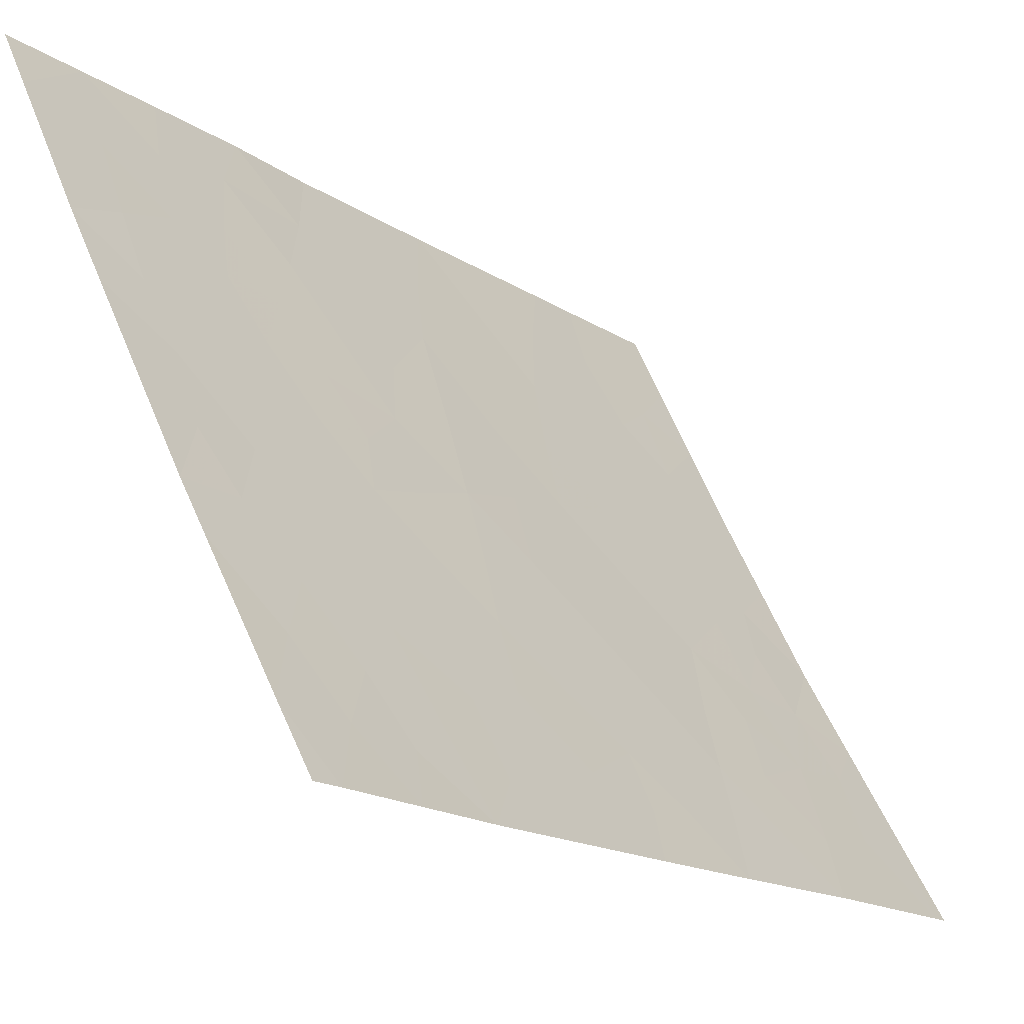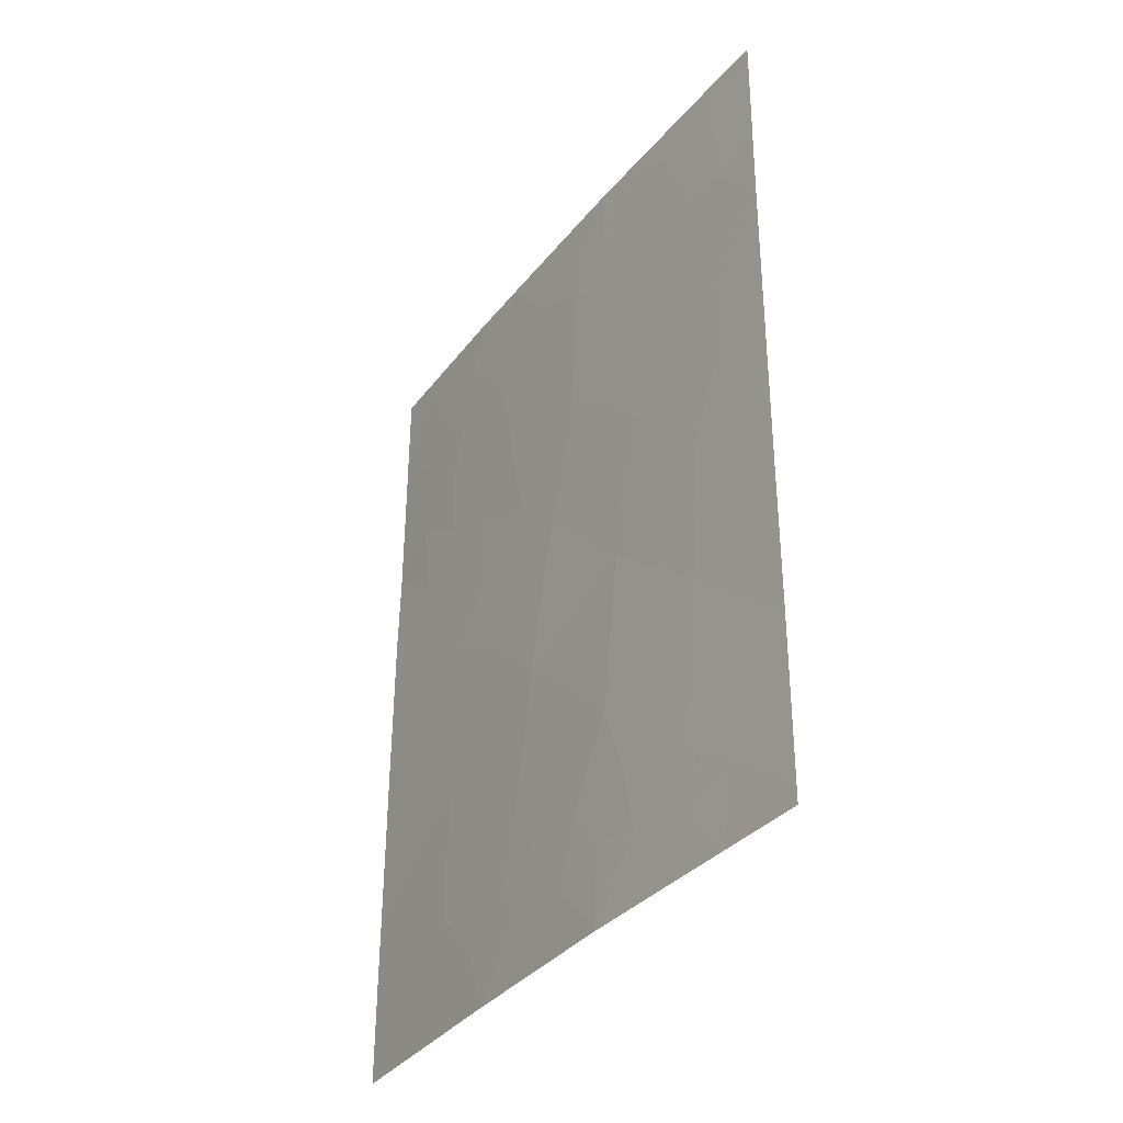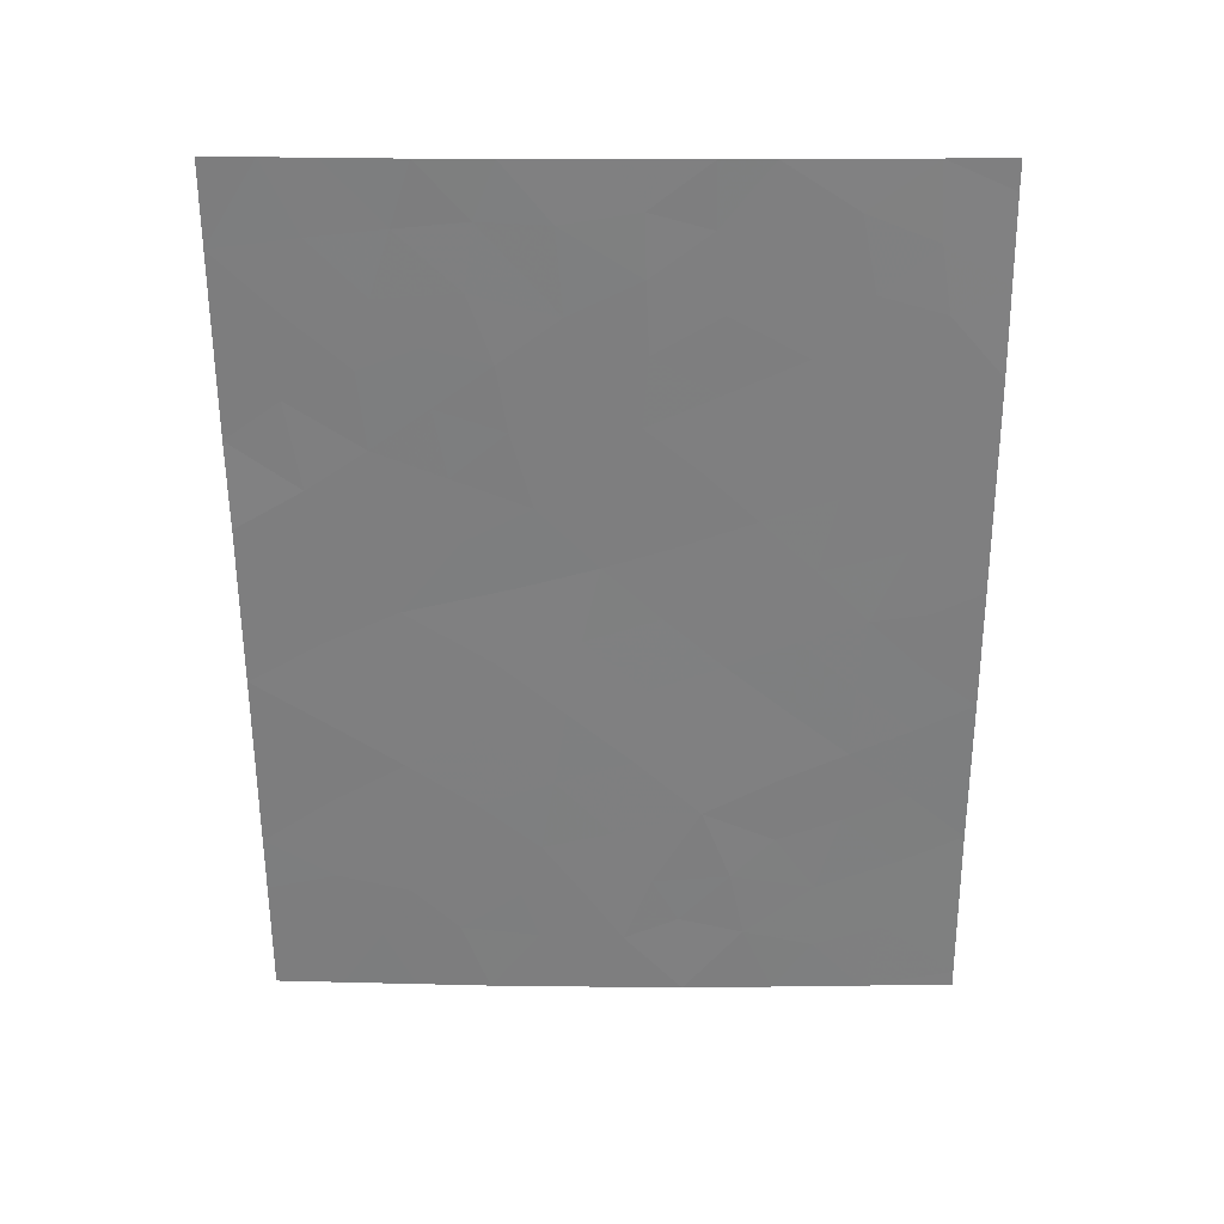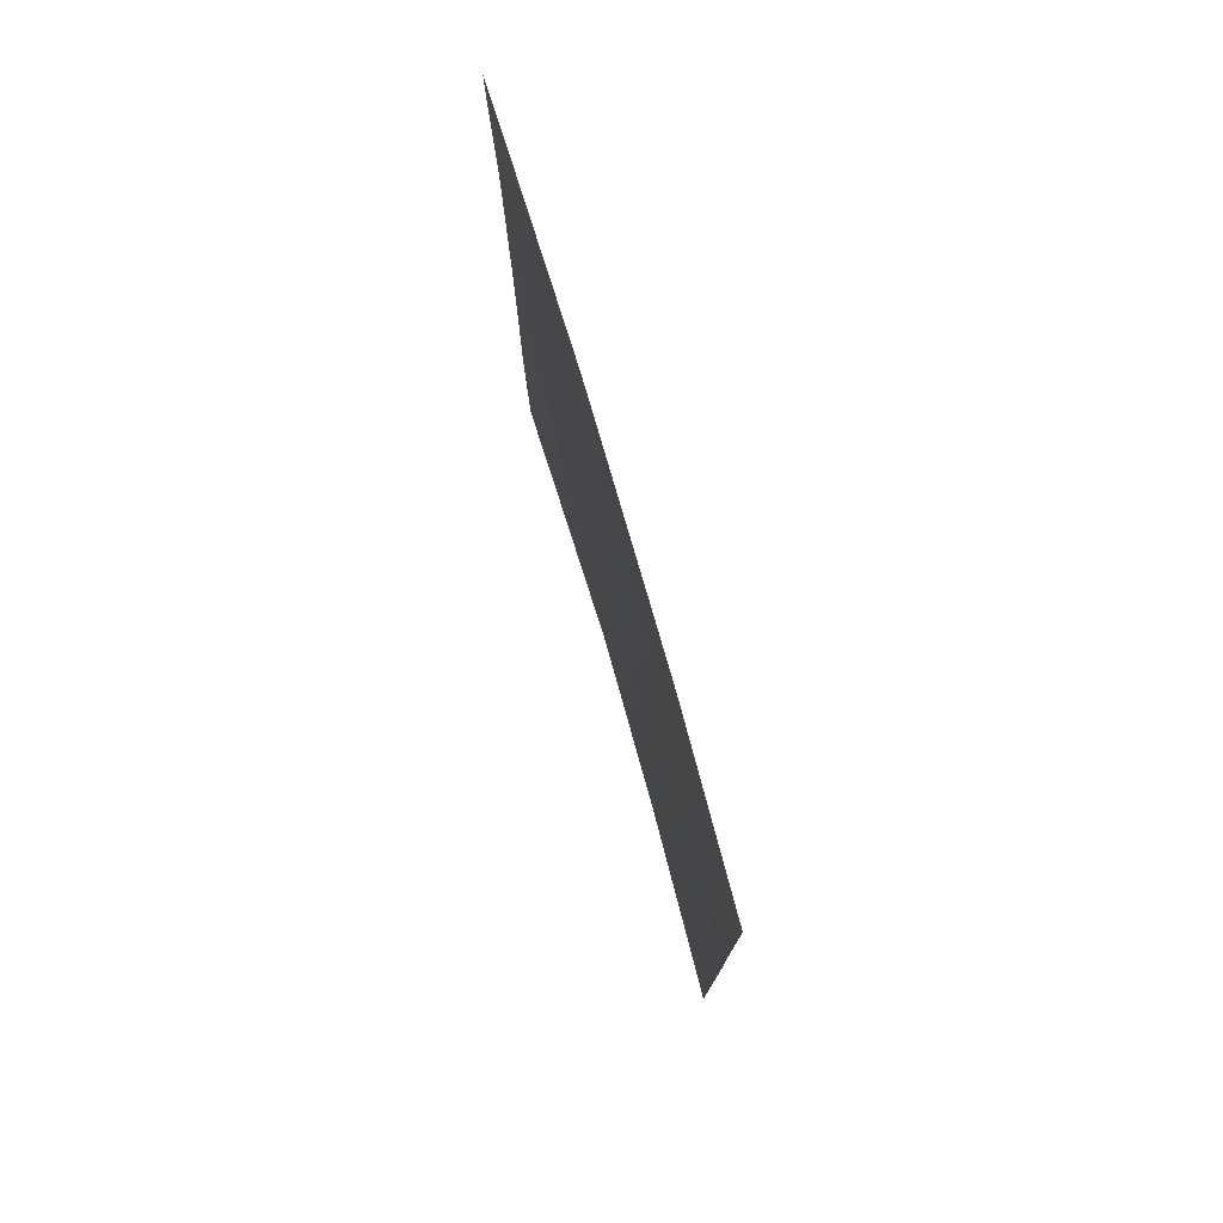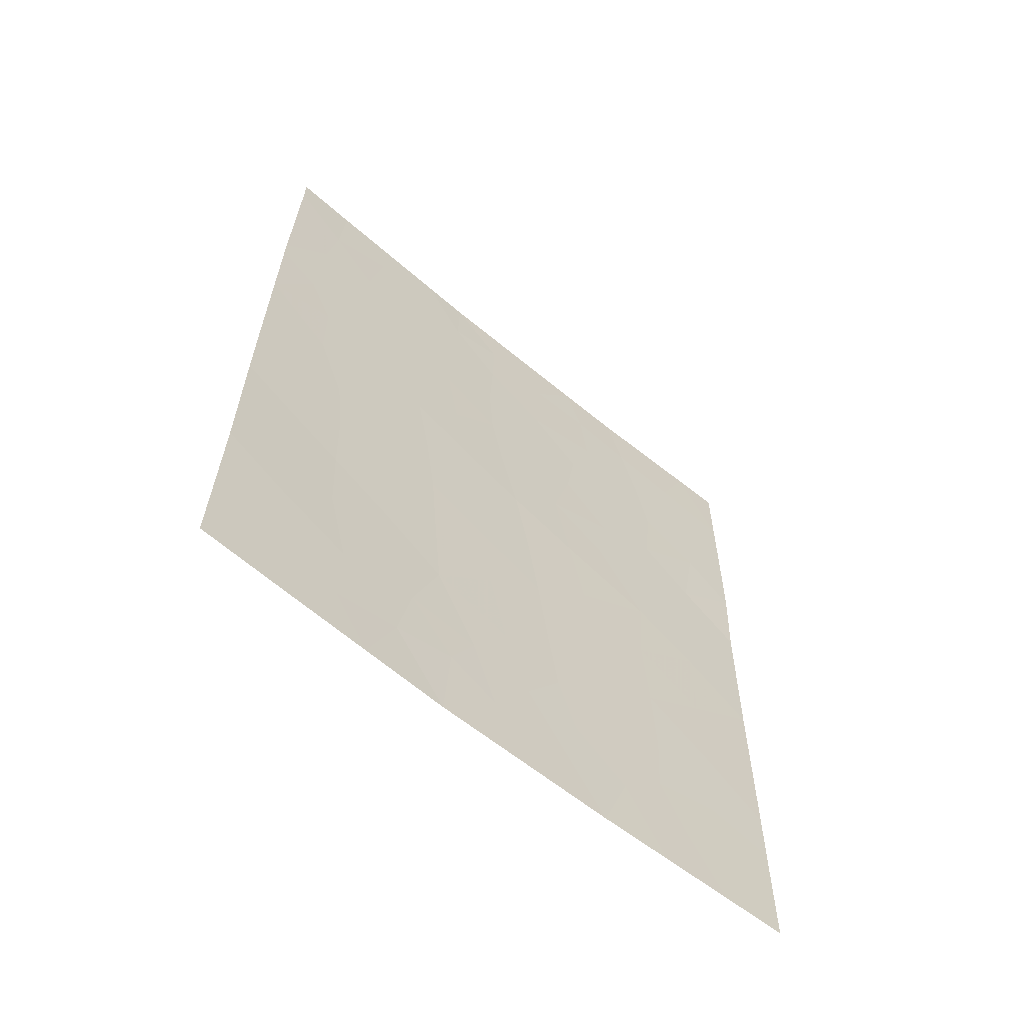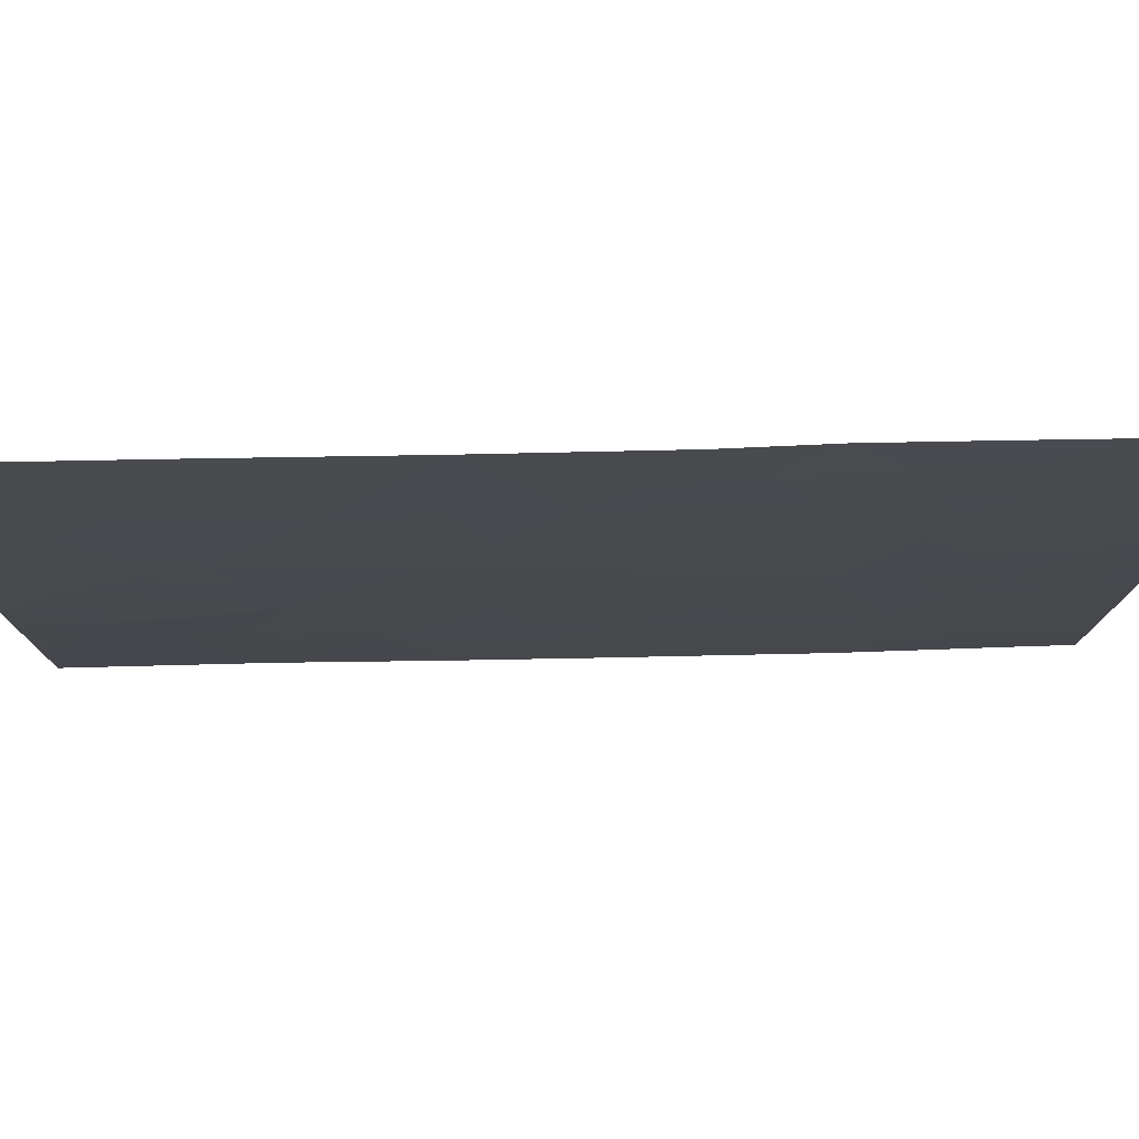
<metadata>
{"format":"obj","ext":"obj","renderer":"f3d","projection":"perspective","resolution":1024,"background":"white","views":[{"elev":-15.2,"azim":-143.8,"up":"+Z"},{"elev":-35.1,"azim":175.1,"up":"+Y"},{"elev":30.9,"azim":118.4,"up":"+Y"},{"elev":77.1,"azim":11.8,"up":"+Y"},{"elev":-61.6,"azim":-102.4,"up":"+Y"},{"elev":49.4,"azim":89.2,"up":"+Z"}]}
</metadata>
<code>
v -89.77 41.68 60.31
v -88.89 45.17 62.12
v -89.81 44.01 60.3
v -93.33 46.94 53.8
v -91.24 46.62 57.6
v -90.48 50 59.11
v -92.59 43.9 55.05
v -92.51 41.88 55.17
v -93.31 44.31 53.78
v -90.61 45.51 58.77
v -92.65 38 54.85
v -91.43 38 57.01
v -93.36 49.59 53.85
v -92.92 50 54.64
v -93.33 47.26 53.8
v -90.74 42.51 58.42
v -91.72 43.24 56.64
v -91.66 50 56.89
v -92 50 56.28
v -93.3 40.53 53.76
v -91.56 40.95 56.84
v -90.99 44.67 58.04
v -88.88 42.95 62.1
v -90.2 38 59.38
v -89.74 39.64 60.32
v -91.27 48.53 57.58
v -88.92 47.74 62.16
v -89.3 48.04 61.38
v -93.29 38.22 53.73
v -88.92 50 62.17
v -93.36 50 53.86
v -93.29 38 53.73
v -88.87 39.62 62.08
v -88.86 38 62.07
v -89.28 38 61.23
v -88.91 46.39 62.15
v -88.87 40.41 62.08
v -93.31 42.62 53.77
v -91.92 45.34 56.31
v -89.56 50 60.92
v -90.42 47.44 59.17
v -92.21 47.52 55.84
v -89.7 46.29 60.56
v -90.56 40.39 58.72
v -90.12 40.04 59.58
v -90.18 41.06 59.48
v -89.73 40.57 60.36
v -88.89 44.06 62.11
v -89.36 43.55 61.16
v -89.44 44.68 61.03
v -90.34 49.24 59.37
v -93.32 45.63 53.79
v -92.83 45.93 54.67
v -91.58 46.02 56.95
v -91.13 45.68 57.8
v -91.46 44.99 57.16
v -91.35 43.94 57.35
v -91.81 44.29 56.5
v -92.04 38 55.93
v -92.31 38.74 55.47
v -91.84 38.97 56.3
v -92.05 46.38 56.09
v -92.39 45.65 55.46
v -92.54 46.61 55.21
v -92.93 48.97 54.57
v -89.83 42.85 60.23
v -90.25 42.14 59.37
v -90.34 43.27 59.24
v -90.86 46.29 58.31
v -90.85 47.09 58.34
v -90.48 46.54 59.03
v -91.66 49.14 56.87
v -88.88 41.68 62.09
v -89.31 41.09 61.22
v -89.33 42.3 61.18
v -90.81 38 58.19
v -91.06 38.87 57.74
v -92.93 43.21 54.44
v -92.53 42.91 55.14
v -92.91 42.24 54.45
v -89.44 49.03 61.13
v -92.07 41.49 55.95
v -92.11 42.55 55.91
v -91.64 42.15 56.73
v -91.24 42.87 57.51
v -91.15 41.77 57.64
v -92.31 39.72 55.48
v -92.46 50 55.46
v -92.48 49.35 55.4
v -90.03 50 59.97
v -88.87 38.81 62.08
v -89.11 38.85 61.58
v -91.07 50 58
v -91.27 49.37 57.6
v -88.92 47.06 62.16
v -89.25 46.94 61.48
v -92.27 44.63 55.66
v -92.16 43.59 55.83
v -90.06 46.86 59.86
v -90.02 47.66 59.94
v -89.32 45.73 61.29
v -90.27 48.36 59.47
v -89.76 48.28 60.46
v -93.02 46.64 54.34
v -92.78 47.41 54.81
v -90.48 44.37 59
v -90.19 45.03 59.58
v -89.55 38.87 60.7
v -89.3 39.86 61.21
v -89.78 45.24 60.38
v -90.81 48.06 58.44
v -90.86 43.6 58.25
v -89.74 38 60.3
v -93.31 43.47 53.77
v -92.98 44 54.36
v -92.91 41.21 54.46
v -92.48 40.83 55.21
v -92.87 40.13 54.51
v -91.28 47.56 57.54
v -92.57 48.33 55.21
v -92.99 48.08 54.43
v -92.82 44.9 54.68
v -91.69 47.04 56.77
v -93.34 48.43 53.83
v -90.65 41.43 58.57
v -92.04 40.52 55.97
v -91.75 39.92 56.48
v -93.31 41.57 53.76
v -92.79 39.03 54.63
v -93.3 39.37 53.75
v -89.24 50 61.54
v -88.92 48.87 62.17
v -90.14 45.92 59.7
v -92.1 48.75 56.07
v -91.72 48.09 56.75
v -91 40.62 57.89
v -90.53 38.9 58.76
v -91.24 39.84 57.41
v -90.8 39.66 58.24
v -89.9 49.15 60.22
v -91.41 39.19 57.09
v -89.65 47.35 60.66
v -90.03 39.02 59.73
v -90.42 39.59 58.98
v -89.16 44.52 61.58
v -90.78 49.2 58.52
f 6 90 51
f 52 53 122
f 54 55 56
f 57 58 56
f 59 60 61
f 62 63 64
f 13 14 65
f 66 67 68
f 69 70 71
f 73 74 75
f 76 77 137
f 78 79 80
f 82 83 84
f 85 86 84
f 60 129 87
f 12 141 77
f 19 89 88
f 40 140 90
f 31 14 13
f 11 32 29
f 33 91 92
f 18 93 94
f 94 146 26
f 27 95 96
f 97 58 98
f 99 100 142
f 43 96 101
f 103 100 102
f 104 105 64
f 106 10 107
f 92 108 109
f 140 81 103
f 112 85 57
f 79 98 83
f 113 143 108
f 106 68 112
f 109 47 74
f 114 115 78
f 116 117 118
f 119 111 70
f 49 75 66
f 120 105 121
f 10 55 69
f 123 54 62
f 63 97 122
f 65 121 124
f 67 46 125
f 116 128 80
f 129 130 118
f 81 131 132
f 133 110 107
f 89 134 120
f 123 135 119
f 126 117 82
f 133 71 99
f 135 134 72
f 86 125 136
f 25 143 45
f 138 141 127
f 45 44 46
f 47 46 1
f 2 48 145
f 48 23 49
f 9 52 122
f 52 4 104
f 39 54 56
f 54 5 55
f 56 55 22
f 22 57 56
f 57 17 58
f 56 58 39
f 12 59 61
f 59 11 60
f 42 62 64
f 62 39 63
f 64 63 53
f 3 66 68
f 66 1 67
f 68 67 16
f 10 69 71
f 69 5 70
f 71 70 41
f 19 18 72
f 23 73 75
f 73 37 74
f 75 74 1
f 24 76 137
f 76 12 77
f 137 77 139
f 38 78 80
f 78 7 79
f 80 79 8
f 21 82 84
f 82 8 83
f 84 83 17
f 17 85 84
f 85 16 86
f 84 86 21
f 61 60 87
f 60 11 129
f 12 61 141
f 65 14 89
f 88 89 14
f 51 90 140
f 91 34 92
f 35 92 34
f 93 146 94
f 51 146 6
f 18 94 72
f 72 94 26
f 95 36 96
f 96 43 142
f 7 97 98
f 97 39 58
f 98 58 17
f 43 99 142
f 99 41 100
f 36 101 96
f 101 36 2
f 111 146 51
f 102 100 41
f 53 104 64
f 104 15 105
f 64 105 42
f 3 106 107
f 106 22 10
f 33 92 109
f 92 35 108
f 109 108 25
f 50 3 110
f 101 110 43
f 102 140 103
f 140 40 81
f 103 81 28
f 26 146 111
f 111 102 41
f 22 112 57
f 112 16 85
f 57 85 17
f 8 79 83
f 79 7 98
f 83 98 17
f 35 113 108
f 113 24 143
f 22 106 112
f 106 3 68
f 112 68 16
f 37 109 74
f 109 25 47
f 74 47 1
f 38 114 78
f 114 9 115
f 78 115 7
f 20 116 118
f 116 8 117
f 118 117 87
f 5 119 70
f 119 26 111
f 70 111 41
f 37 33 109
f 49 23 75
f 66 75 1
f 65 120 121
f 120 42 105
f 121 105 15
f 9 122 115
f 115 122 7
f 10 22 55
f 69 55 5
f 52 104 53
f 104 4 15
f 42 123 62
f 123 5 54
f 62 54 39
f 53 63 122
f 63 39 97
f 122 97 7
f 13 65 124
f 124 121 15
f 16 67 125
f 67 1 46
f 125 46 44
f 61 87 127
f 127 126 21
f 8 116 80
f 116 20 128
f 80 128 38
f 29 129 11
f 87 129 118
f 129 29 130
f 118 130 20
f 27 28 132
f 81 40 131
f 132 131 30
f 10 133 107
f 133 43 110
f 107 110 3
f 65 89 120
f 89 19 134
f 120 134 42
f 5 123 119
f 123 42 135
f 119 135 26
f 21 126 82
f 126 87 117
f 82 117 8
f 43 133 99
f 133 10 71
f 99 71 41
f 26 135 72
f 135 42 134
f 72 134 19
f 21 86 136
f 86 16 125
f 136 125 44
f 127 141 61
f 21 136 138
f 138 136 139
f 51 140 102
f 28 81 132
f 27 96 28
f 142 100 103
f 103 28 142
f 108 143 25
f 137 143 24
f 96 142 28
f 44 144 139
f 45 46 47
f 143 137 144
f 25 45 47
f 136 44 139
f 138 139 77
f 44 45 144
f 141 138 77
f 144 137 139
f 143 144 45
f 111 51 102
f 127 21 138
f 50 145 49
f 50 110 101
f 145 48 49
f 146 93 6
f 2 145 50
f 50 101 2
f 3 50 49
f 127 87 126
f 3 49 66

</code>
